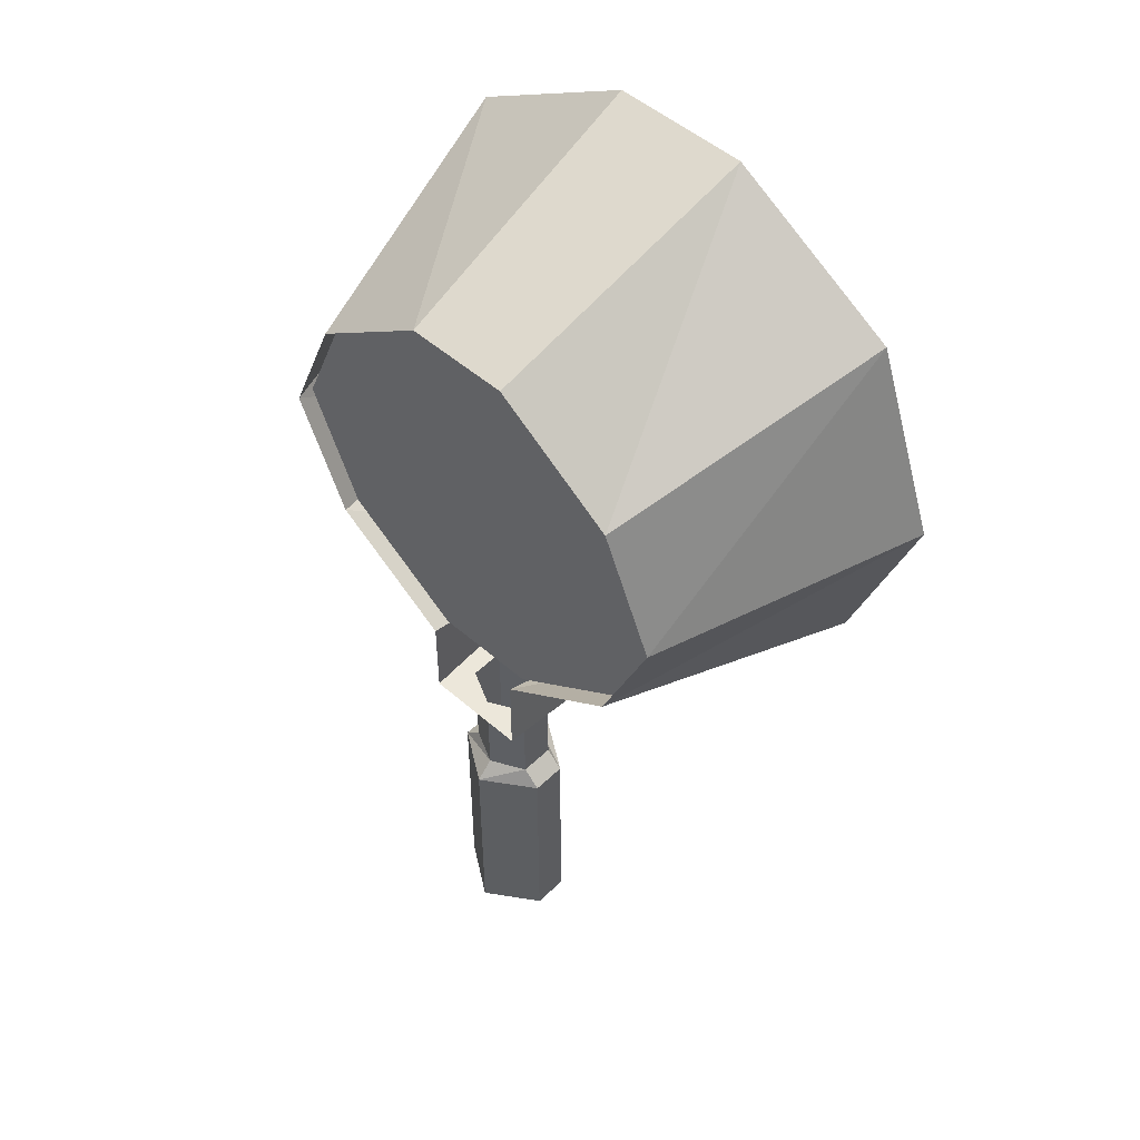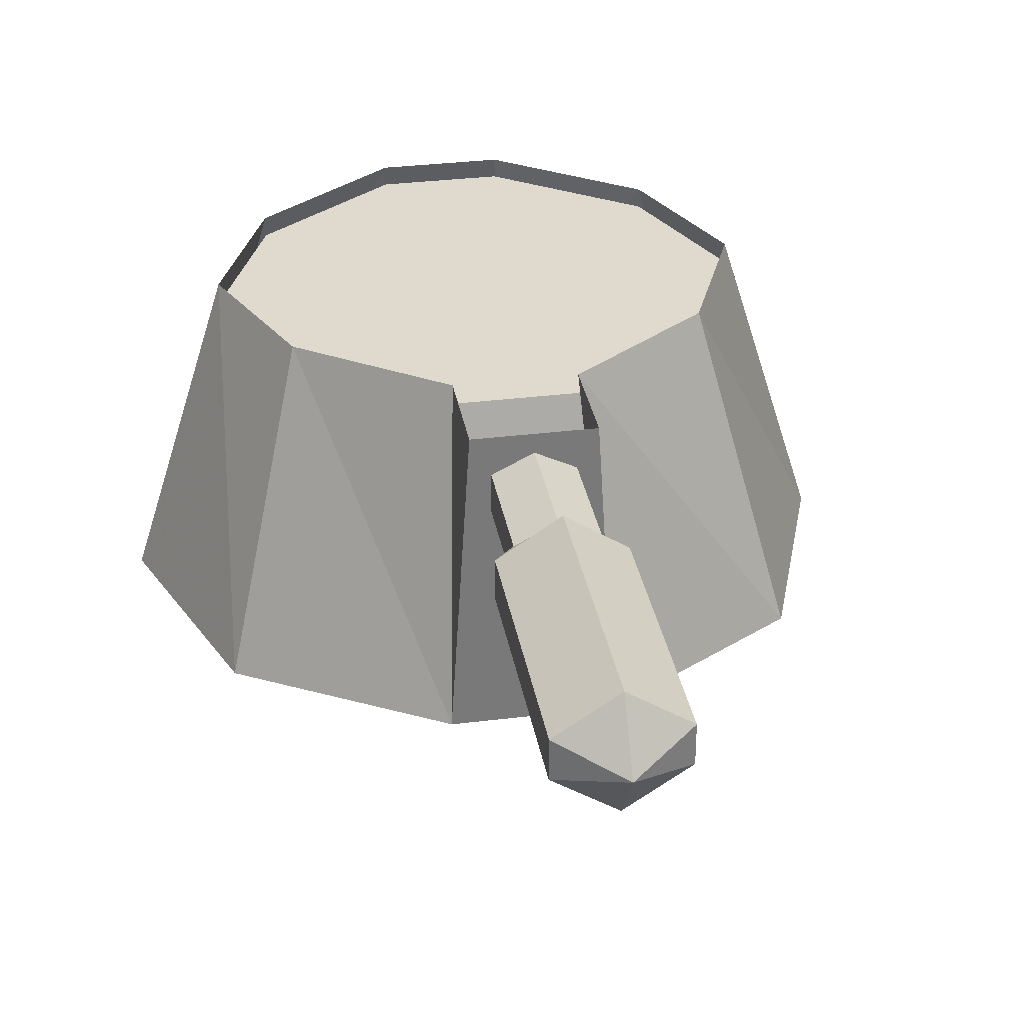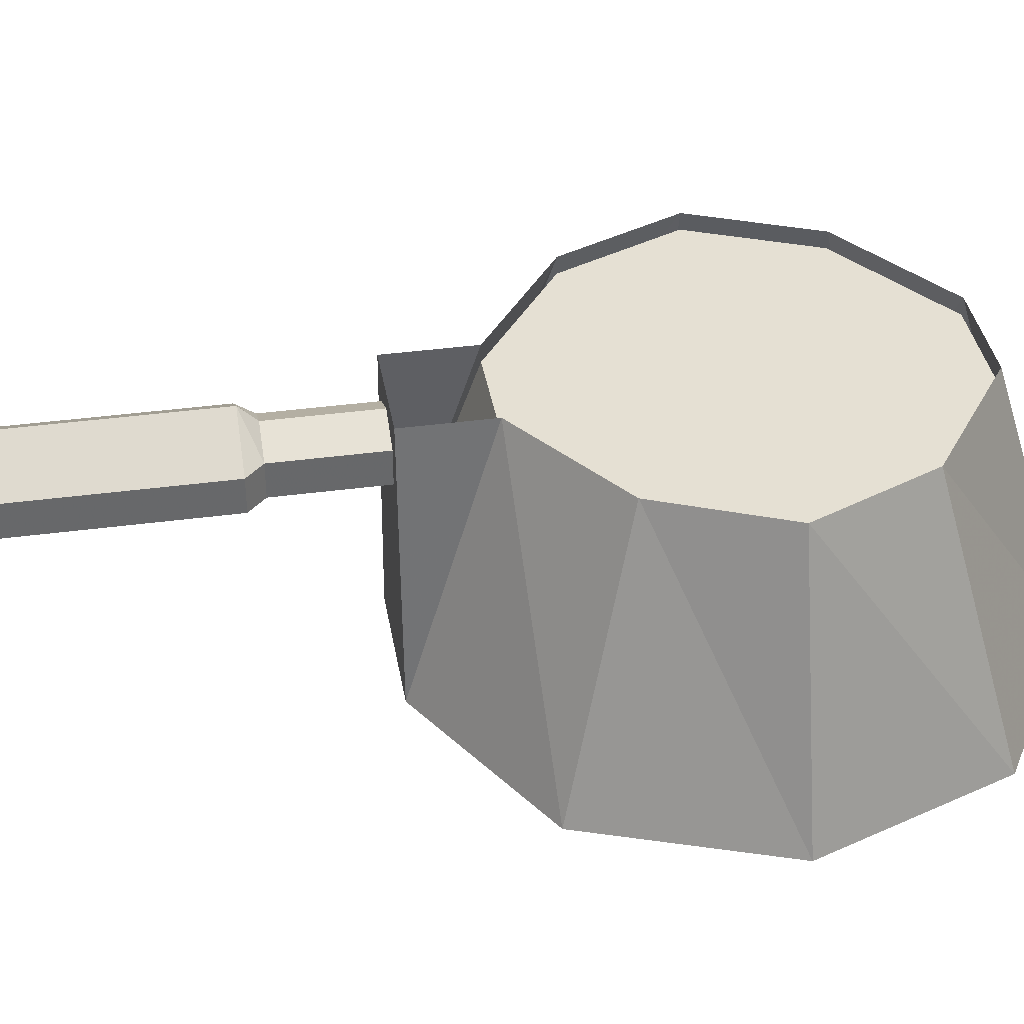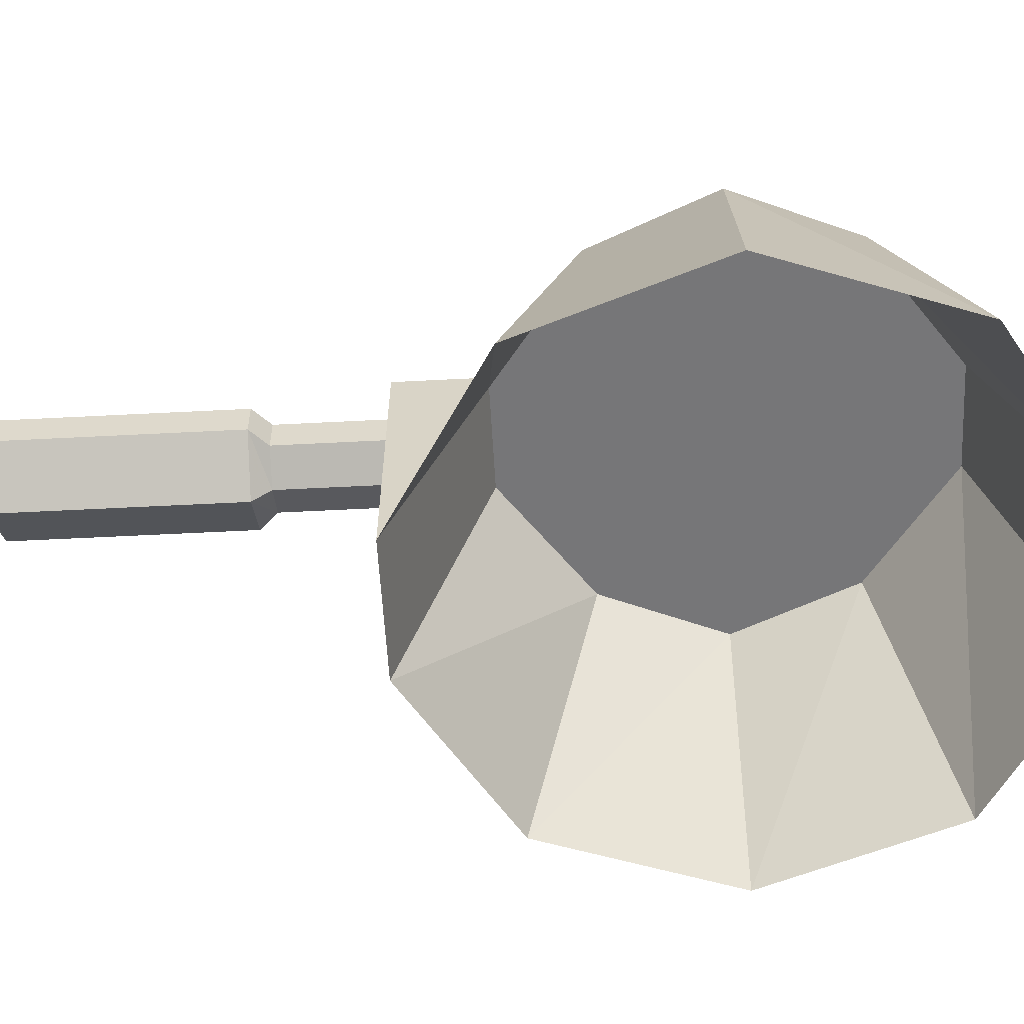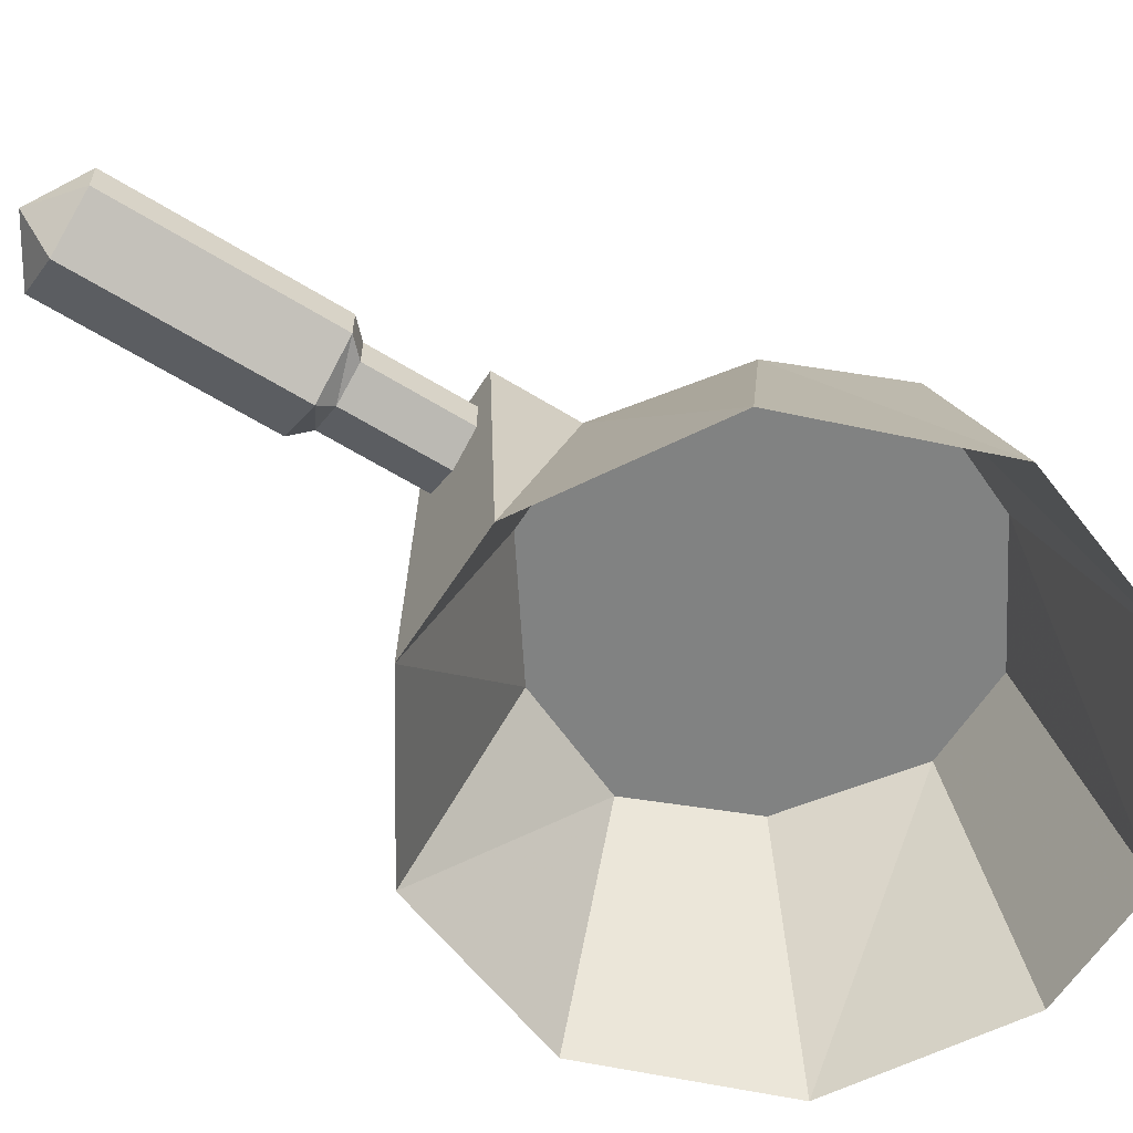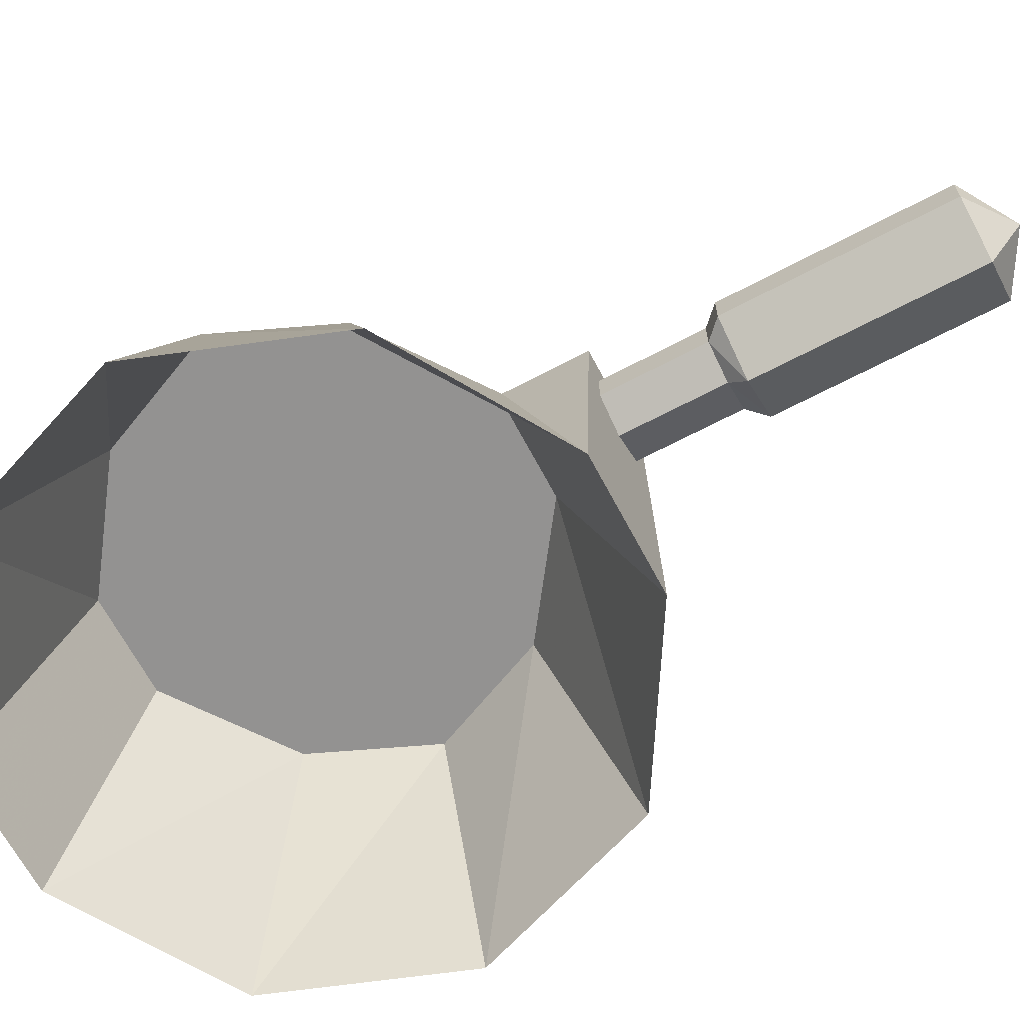
<metadata>
{"format":"obj","ext":"obj","renderer":"f3d","projection":"perspective","resolution":1024,"background":"white","views":[{"elev":50.5,"azim":-136.3,"up":"+Z"},{"elev":32.6,"azim":170.2,"up":"+Y"},{"elev":38.2,"azim":-99.7,"up":"+Y"},{"elev":-56.9,"azim":-86.9,"up":"+Y"},{"elev":-60.6,"azim":-122.3,"up":"+Y"},{"elev":-66.5,"azim":117.9,"up":"+Y"}]}
</metadata>
<code>
v 0.1406 -0.125 0
v 0.1016 0 0
v 0.07812 0 0.05469
v 0.1094 -0.125 0.08594
v 0.07812 -0.007812 0.05469
v 0.1016 -0.007812 0
v 0.1094 -0.125 -0.08594
v 0.07812 0 -0.05469
v 0.03125 -0.125 -0.1328
v 0.02344 0 -0.09375
v 0.02344 0 -0.1328
v 0.01562 -0.03125 -0.1328
v 0.01562 -0.01562 -0.1328
v 0 -0.007812 -0.1328
v -0.02344 0 -0.1328
v -0.01562 -0.01562 -0.1328
v -0.03125 -0.125 -0.1328
v -0.02344 0 -0.09375
v -0.1094 -0.125 -0.08594
v -0.07812 0 -0.05469
v -0.1406 -0.125 0
v -0.1016 0 0
v -0.1094 -0.125 0.08594
v -0.07812 0 0.05469
v -0.03125 -0.125 0.1328
v -0.02344 0 0.09375
v 0.03125 -0.125 0.1328
v 0.02344 0 0.09375
v 0.02344 -0.007812 0.09375
v 0 -0.007812 0
v 0.07812 -0.007812 -0.05469
v 0.02344 -0.007812 -0.09375
v -0.02344 -0.007812 -0.09375
v -0.07812 -0.007812 -0.05469
v -0.1016 -0.007812 0
v -0.07812 -0.007812 0.05469
v -0.02344 -0.007812 0.09375
v 0 -0.007812 -0.1797
v 0.01562 -0.01562 -0.1797
v 0.02344 -0.01562 -0.1875
v 0 0 -0.1875
v -0.01562 -0.01562 -0.1797
v -0.01562 -0.03125 -0.1797
v -0.01562 -0.03125 -0.1328
v 0 -0.125 -0.1328
v 0 -0.03906 -0.1328
v 0.01562 -0.03125 -0.1797
v 0 -0.03906 -0.1797
v 0 -0.04688 -0.1875
v 0.02344 -0.03125 -0.1875
v 0.02344 -0.03125 -0.2891
v 0.02344 -0.01562 -0.2891
v 0 0 -0.2891
v -0.02344 -0.01562 -0.1875
v -0.02344 -0.03125 -0.1875
v -0.02344 -0.03125 -0.2891
v 0 -0.04688 -0.2891
v 0 -0.02344 -0.3047
v -0.02344 -0.01562 -0.2891
f 1 2 3
f 1 3 4
f 1 4 5
f 1 5 6
f 1 6 7
f 1 7 2
f 2 7 8
f 8 7 9
f 8 9 10
f 18 17 19
f 18 19 20
f 20 19 21
f 20 21 22
f 22 21 23
f 22 23 24
f 24 23 25
f 24 25 26
f 26 25 27
f 26 27 28
f 28 27 4
f 28 4 3
f 4 27 29
f 4 29 5
f 5 29 30
f 5 30 6
f 6 30 31
f 6 31 7
f 7 31 9
f 9 31 32
f 9 32 17
f 17 32 33
f 17 33 19
f 19 33 34
f 19 34 21
f 21 34 35
f 21 35 23
f 23 35 36
f 23 36 25
f 25 36 37
f 25 37 27
f 27 37 29
f 29 37 30
f 30 37 36
f 30 36 35
f 30 35 34
f 30 34 33
f 30 33 32
f 30 32 31
f 38 14 13
f 38 13 39
f 38 39 40
f 38 40 41
f 38 41 42
f 38 42 14
f 14 42 16
f 16 42 43
f 16 43 44
f 12 46 47
f 12 47 39
f 12 39 13
f 47 46 48
f 47 48 49
f 47 49 50
f 47 50 39
f 39 50 40
f 41 54 42
f 42 54 43
f 43 54 55
f 43 55 48
f 43 48 44
f 44 48 46
f 48 55 49
f 51 57 58
f 51 58 52
f 52 58 53
f 53 58 59
f 56 59 58
f 56 58 57
f 10 9 11
f 11 9 12
f 11 12 13
f 11 13 14
f 11 14 15
f 15 14 16
f 15 16 17
f 15 17 18
f 16 44 17
f 17 44 45
f 45 44 46
f 45 46 9
f 9 46 12
f 40 50 51
f 40 51 52
f 40 52 41
f 41 52 53
f 41 53 54
f 49 55 56
f 49 56 57
f 49 57 50
f 50 57 51
f 53 59 54
f 54 59 55
f 55 59 56

</code>
